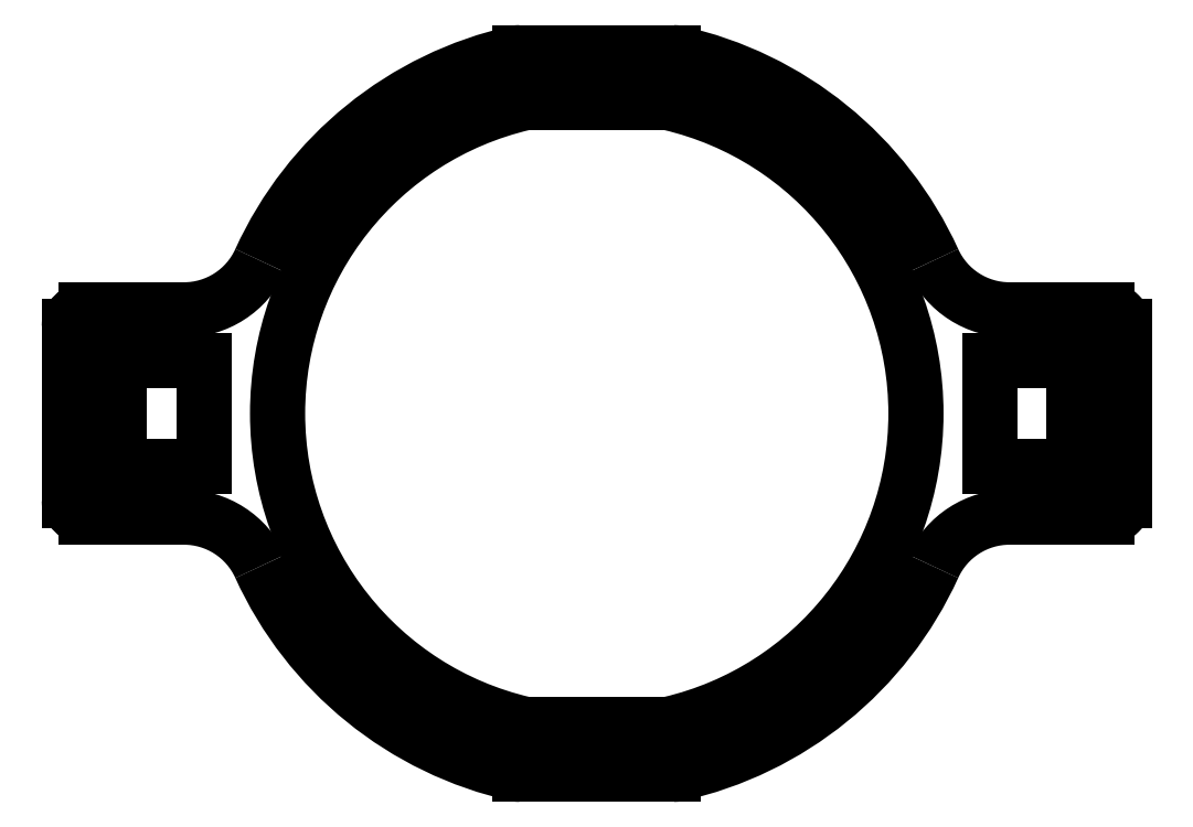
<metadata>
{"format":"dxf","ext":"dxf","renderer":"ezdxf+matplotlib","layout":"modelspace","background":"white","min_lineweight":24,"dpi":150}
</metadata>
<code>
0
SECTION
2
ENTITIES
0
ARC
8
0
10
1.518
20
1.123
30
0
40
0.8661
50
204.4
51
257.5
0
ARC
8
0
10
1.339
20
0.3163
30
0
40
0.03937
50
257.5
51
270
0
LINE
8
0
10
1.339
20
0.2769
30
0
11
1.698
21
0.2769
31
0
0
ARC
8
0
10
1.698
20
0.3163
30
0
40
0.03937
50
270
51
282.5
0
ARC
8
0
10
1.518
20
1.123
30
0
40
0.8661
50
282.5
51
335.6
0
ARC
8
0
10
2.486
20
0.6834
30
0
40
0.1969
50
90
51
155.6
0
LINE
8
0
10
2.715
20
0.8803
30
0
11
2.486
21
0.8803
31
0
0
ARC
8
0
10
2.715
20
0.9196
30
0
40
0.03937
50
270
51
2.385e-12
0
LINE
8
0
10
2.755
20
1.327
30
0
11
2.755
21
0.9196
31
0
0
ARC
8
0
10
2.715
20
1.327
30
0
40
0.03937
50
360
51
90
0
LINE
8
0
10
2.486
20
1.366
30
0
11
2.715
21
1.366
31
0
0
ARC
8
0
10
2.486
20
1.563
30
0
40
0.1969
50
204.4
51
270
0
ARC
8
0
10
1.518
20
1.123
30
0
40
0.8661
50
24.45
51
77.47
0
ARC
8
0
10
1.698
20
1.93
30
0
40
0.03937
50
77.47
51
90
0
LINE
8
0
10
1.698
20
1.97
30
0
11
1.339
21
1.97
31
0
0
ARC
8
0
10
1.339
20
1.93
30
0
40
0.03937
50
90
51
102.5
0
ARC
8
0
10
1.518
20
1.123
30
0
40
0.8661
50
102.5
51
155.6
0
ARC
8
0
10
0.5507
20
1.563
30
0
40
0.1969
50
270
51
335.6
0
LINE
8
0
10
0.5507
20
1.366
30
0
11
0.3216
21
1.366
31
0
0
ARC
8
0
10
0.3216
20
1.327
30
0
40
0.03937
50
90
51
180
0
LINE
8
0
10
0.2823
20
1.327
30
0
11
0.2823
21
0.9196
31
0
0
ARC
8
0
10
0.3216
20
0.9196
30
0
40
0.03937
50
180
51
270
0
LINE
8
0
10
0.3216
20
0.8803
30
0
11
0.5507
21
0.8803
31
0
0
ARC
8
0
10
0.5507
20
0.6834
30
0
40
0.1969
50
24.45
51
90
0
ARC
8
0
10
1.518
20
1.123
30
0
40
0.748
50
283.2
51
76.83
0
LINE
8
0
10
1.348
20
0.395
30
0
11
1.689
21
0.395
31
0
0
ARC
8
0
10
1.518
20
1.123
30
0
40
0.748
50
103.2
51
256.8
0
LINE
8
0
10
1.689
20
1.852
30
0
11
1.348
21
1.852
31
0
0
LINE
8
0
10
0.4004
20
1.248
30
0
11
0.4004
21
0.9984
31
0
0
LINE
8
0
10
0.5972
20
1.248
30
0
11
0.4004
21
1.248
31
0
0
LINE
8
0
10
0.5972
20
0.9984
30
0
11
0.5972
21
1.248
31
0
0
LINE
8
0
10
0.4004
20
0.9984
30
0
11
0.5972
21
0.9984
31
0
0
LINE
8
0
10
2.44
20
1.248
30
0
11
2.636
21
1.248
31
0
0
LINE
8
0
10
2.636
20
1.248
30
0
11
2.636
21
0.9984
31
0
0
LINE
8
0
10
2.636
20
0.9984
30
0
11
2.44
21
0.9984
31
0
0
LINE
8
0
10
2.44
20
0.9984
30
0
11
2.44
21
1.248
31
0
0
ENDSEC
0
EOF

</code>
